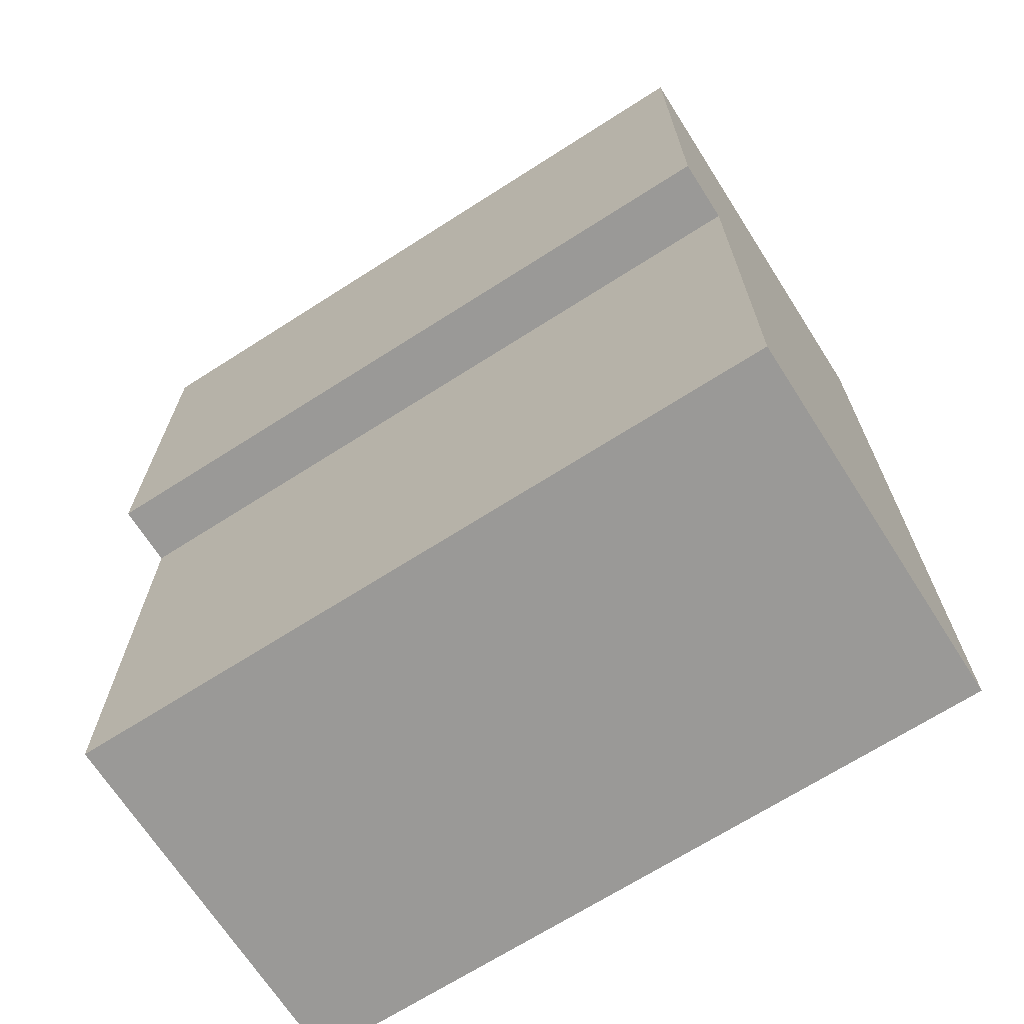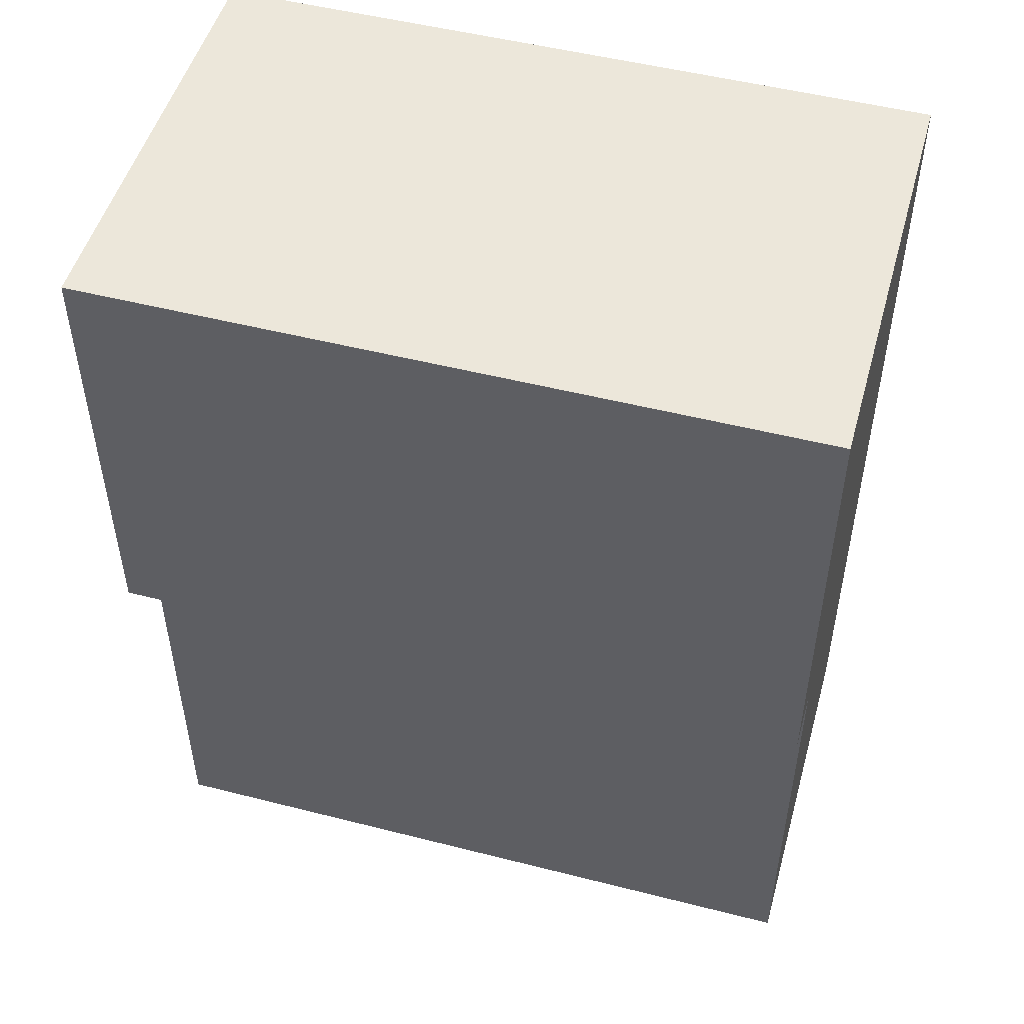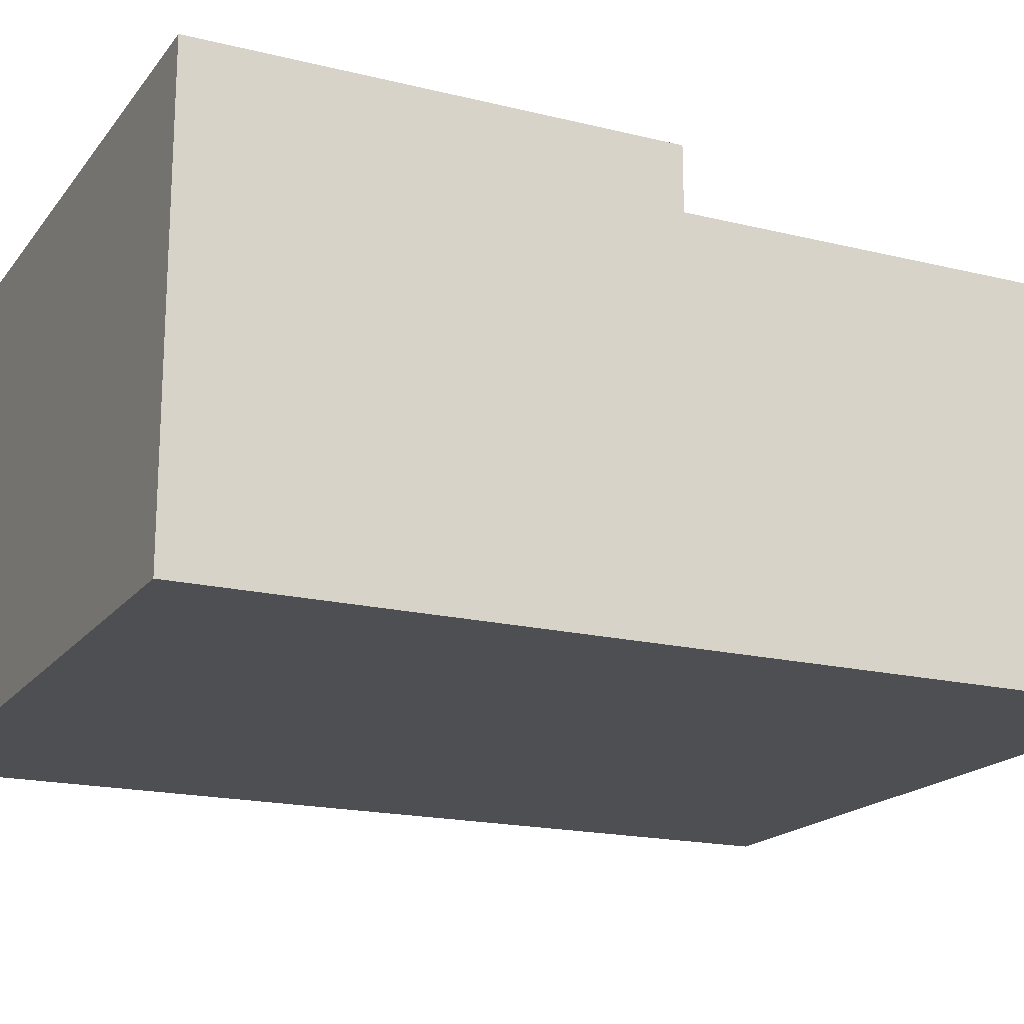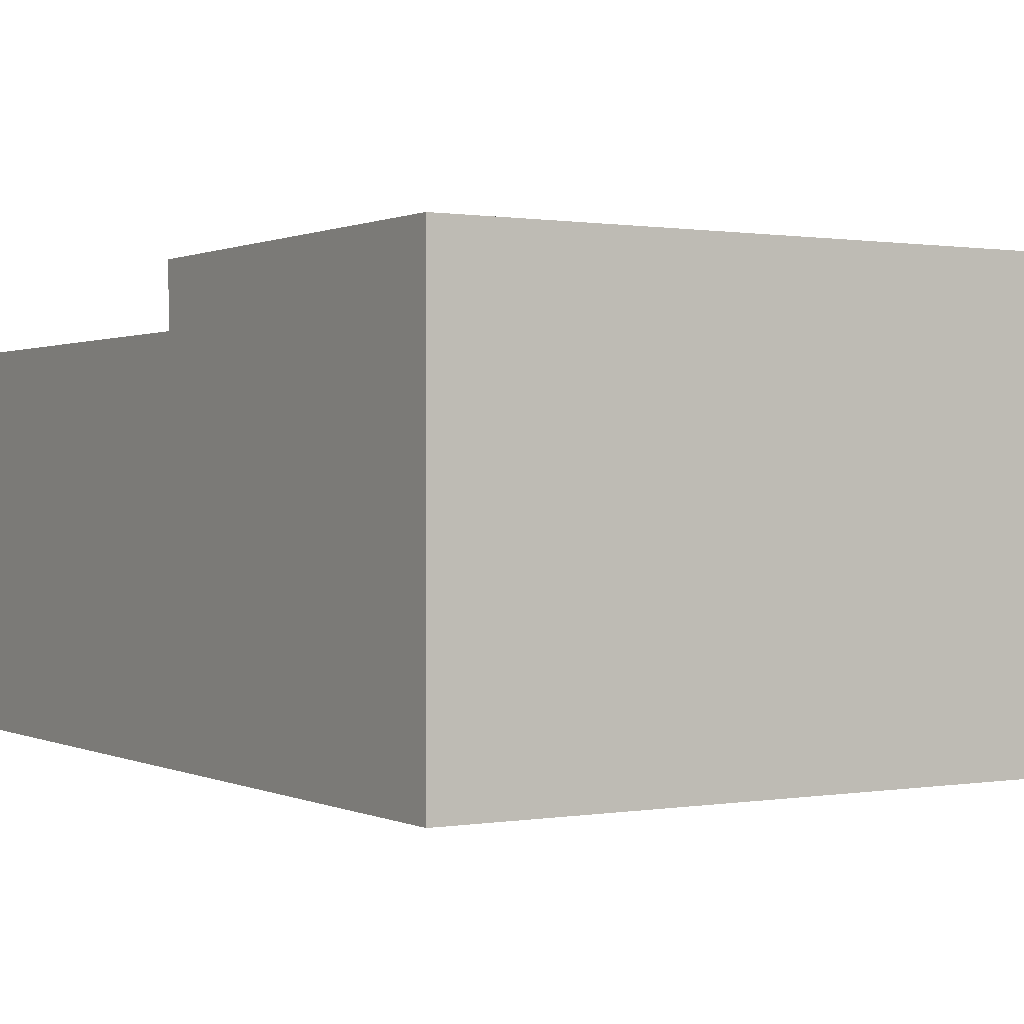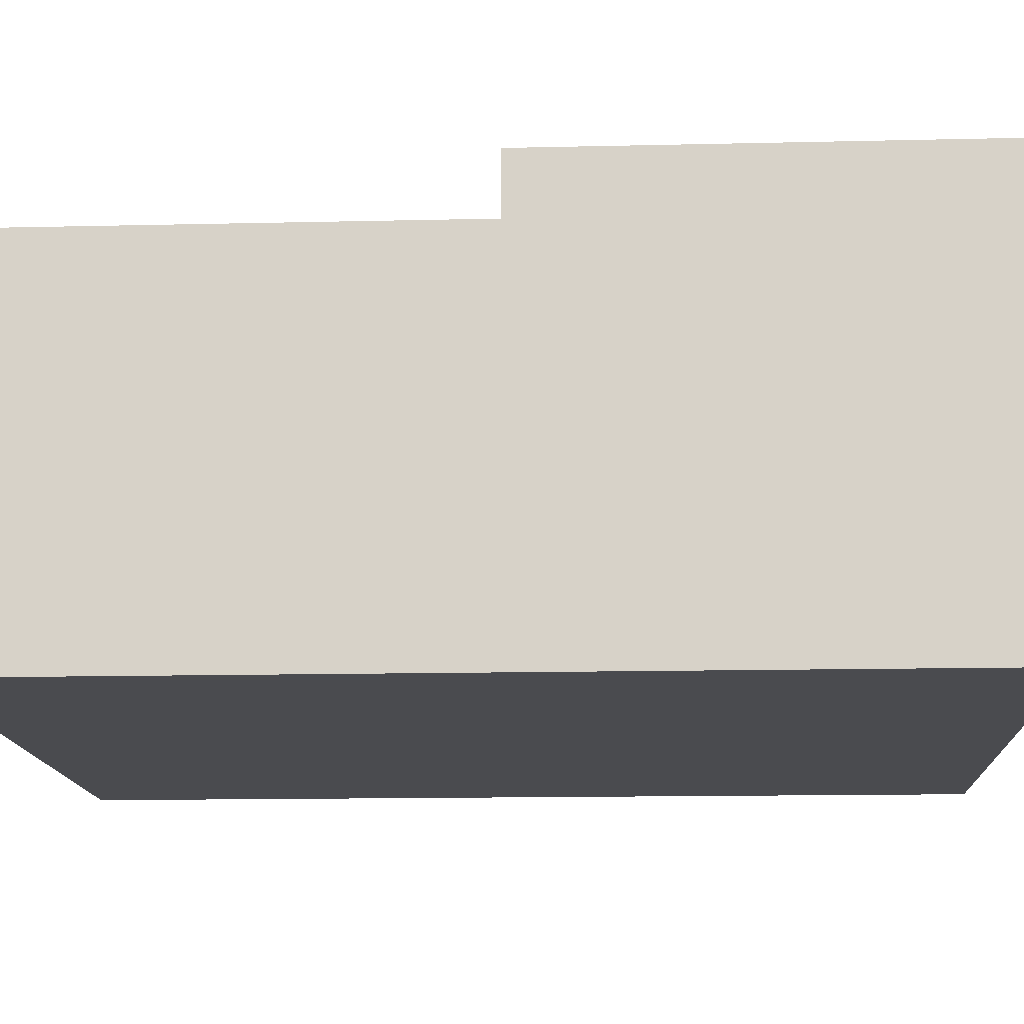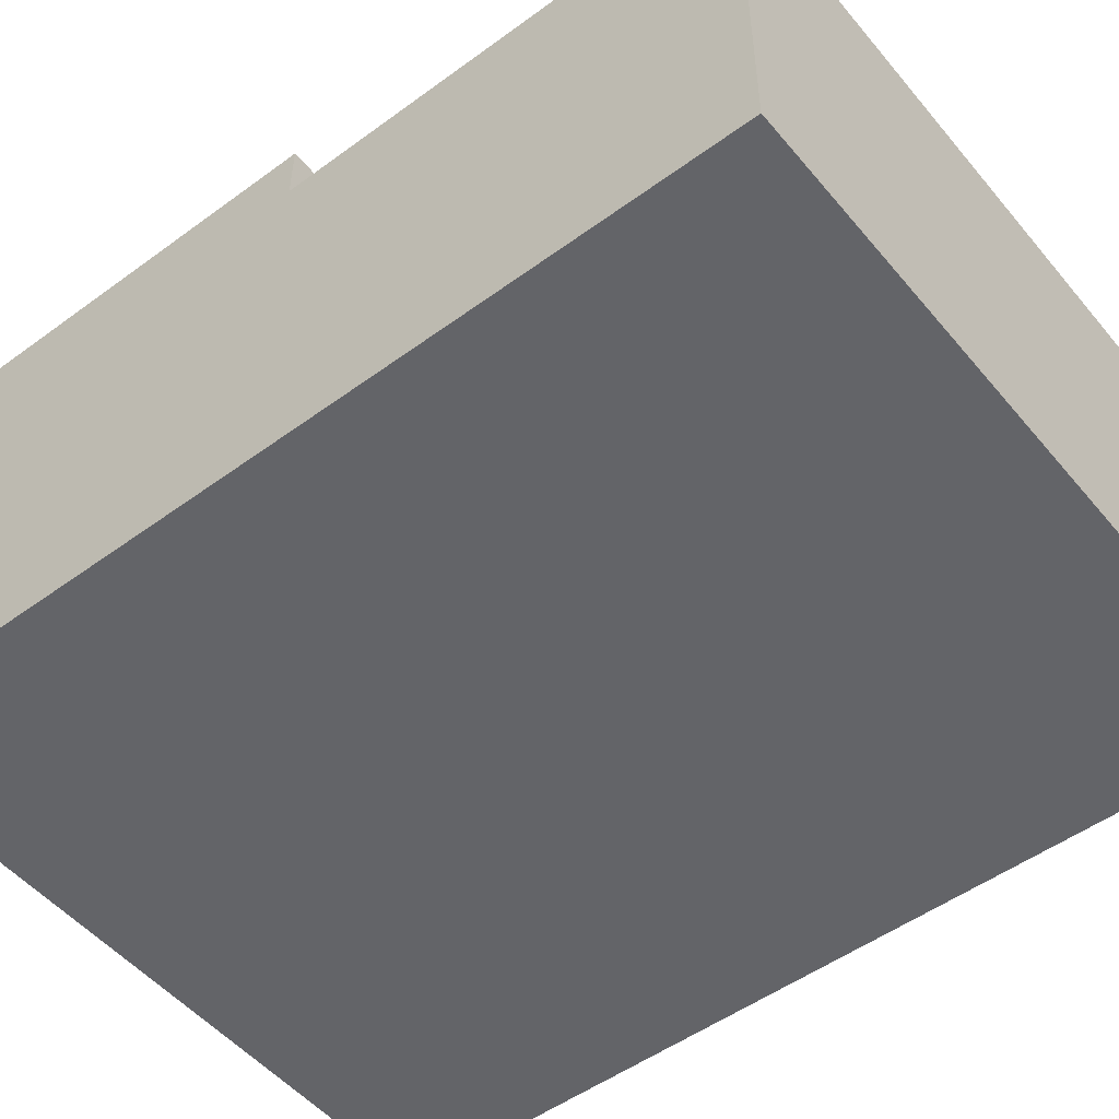
<metadata>
{"format":"obj","ext":"obj","renderer":"f3d","projection":"perspective","resolution":1024,"background":"white","views":[{"elev":-68.9,"azim":32.6,"up":"+Y"},{"elev":50.5,"azim":15.6,"up":"+Y"},{"elev":-18.2,"azim":-115.5,"up":"+Z"},{"elev":0.6,"azim":148.2,"up":"+Z"},{"elev":-14.3,"azim":92.9,"up":"+Z"},{"elev":-51.3,"azim":-51.5,"up":"+Z"}]}
</metadata>
<code>
g Body001
v 0.25 0.8379 0.1241
v -0.25 0.8379 -0.1426
v -0.25 0.8379 0.1241
v 0.25 0.8379 -0.1426
v -0.25 0.8379 -0.1426
v -0.25 1.165 0.1241
v -0.25 0.8379 0.1241
v -0.25 1.48 -0.1426
v -0.25 1.48 0.1241
v -0.25 1.165 0.1678
v -0.25 1.48 0.1678
v 0.25 1.48 0.1678
v -0.25 1.165 0.1678
v -0.25 1.48 0.1678
v 0.25 1.165 0.1678
v 0.25 1.48 0.1241
v -0.25 1.48 -0.1426
v 0.25 1.48 -0.1426
v -0.25 1.48 0.1241
v -0.25 1.48 0.1678
v 0.25 1.48 0.1678
v -0.25 1.165 0.1241
v 0.25 1.165 0.1678
v 0.25 1.165 0.1241
v -0.25 1.165 0.1678
v 0.25 1.165 0.1241
v 0.25 1.48 0.1678
v 0.25 1.48 0.1241
v 0.25 1.165 0.1678
v 0.25 1.48 -0.1426
v 0.25 0.8379 0.1241
v 0.25 0.8379 -0.1426
v -0.25 1.165 0.1241
v 0.25 0.8379 0.1241
v -0.25 0.8379 0.1241
v 0.25 1.165 0.1241
v -0.25 0.8379 -0.1426
v 0.25 1.48 -0.1426
v -0.25 1.48 -0.1426
v 0.25 0.8379 -0.1426
f -38 -39 -40
f -37 -40 -39
f -34 -35 -36
f -36 -35 -33
f -35 -32 -33
f -35 -31 -32
f -30 -32 -31
f -27 -28 -29
f -26 -29 -28
f -23 -24 -25
f -24 -22 -25
f -22 -21 -25
f -21 -20 -25
f -17 -18 -19
f -16 -19 -18
f -13 -14 -15
f -12 -15 -14
f -13 -15 -11
f -11 -15 -10
f -9 -11 -10
f -6 -7 -8
f -5 -8 -7
f -2 -3 -4
f -1 -4 -3

</code>
